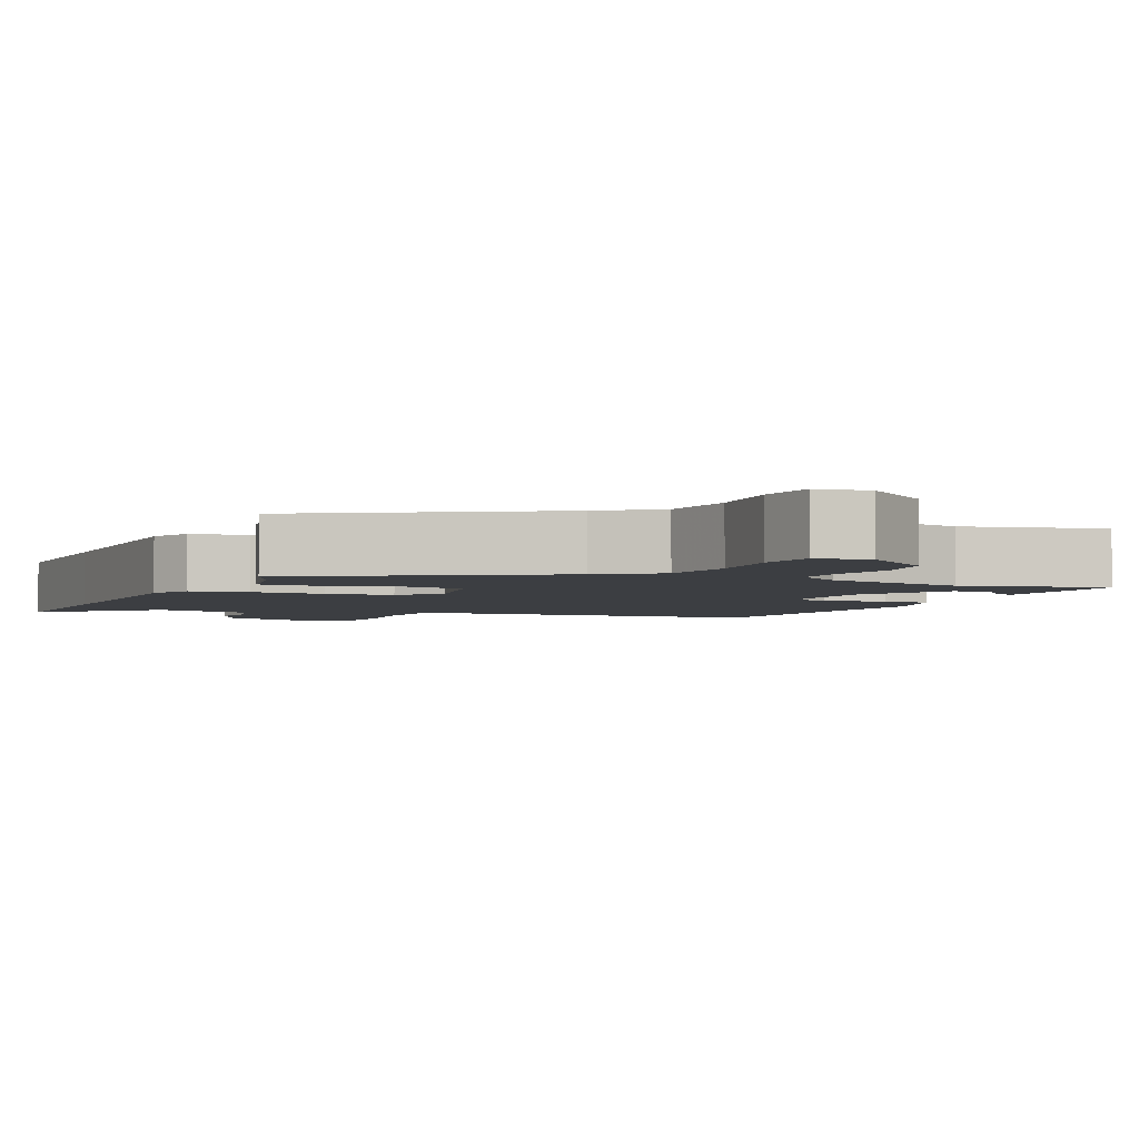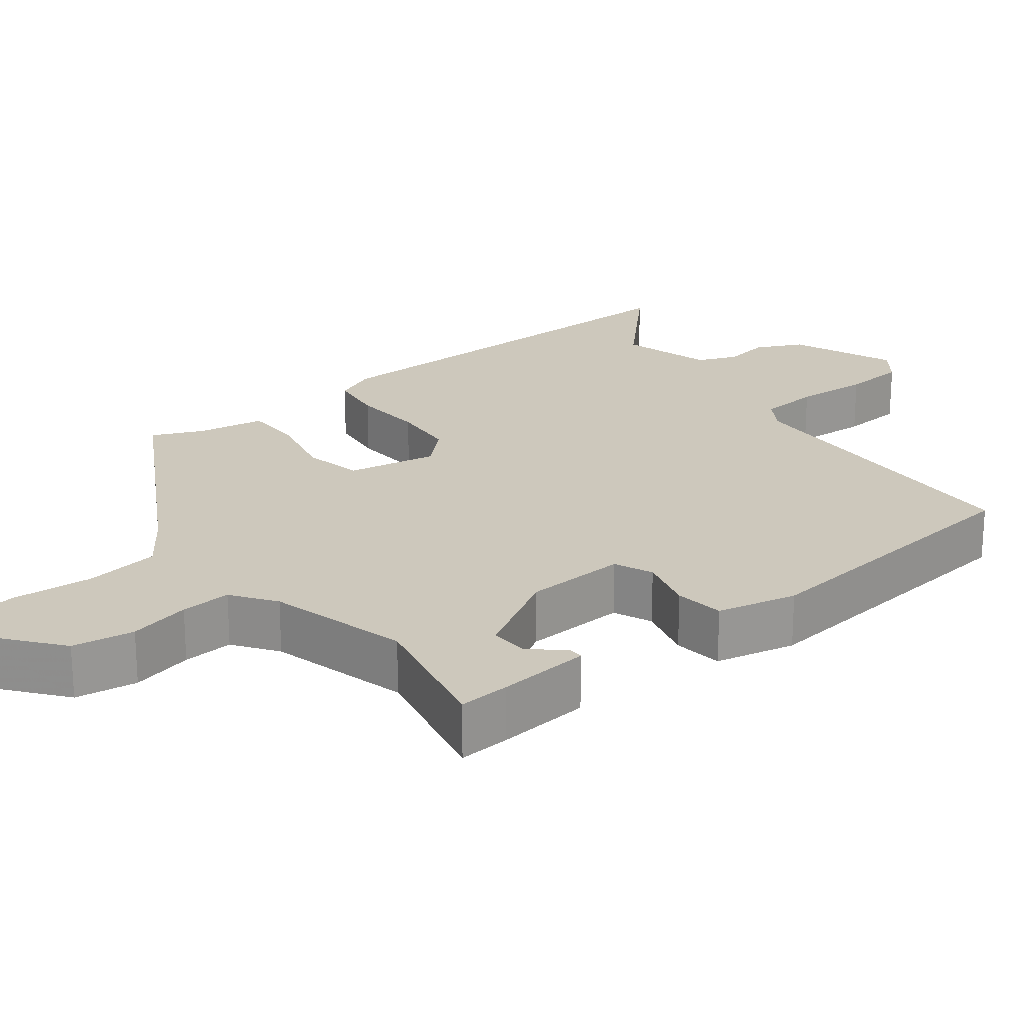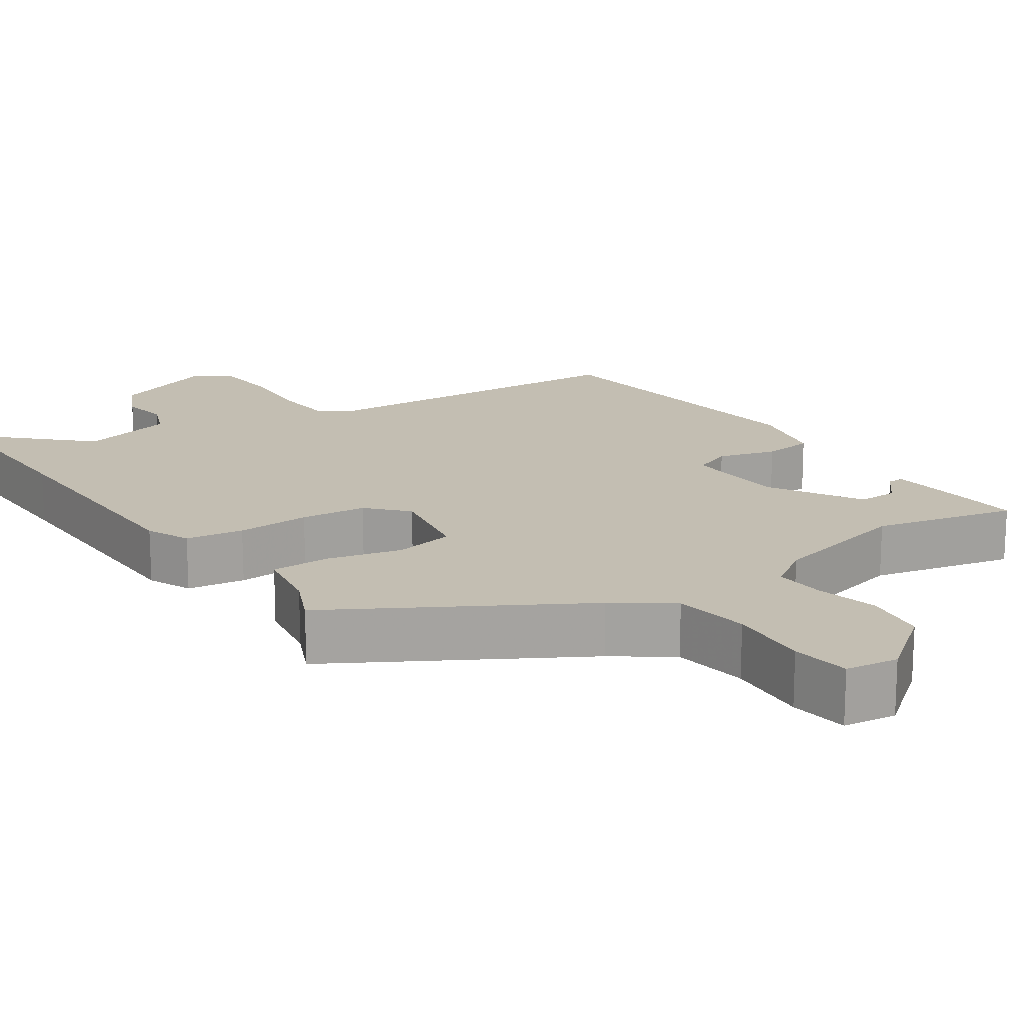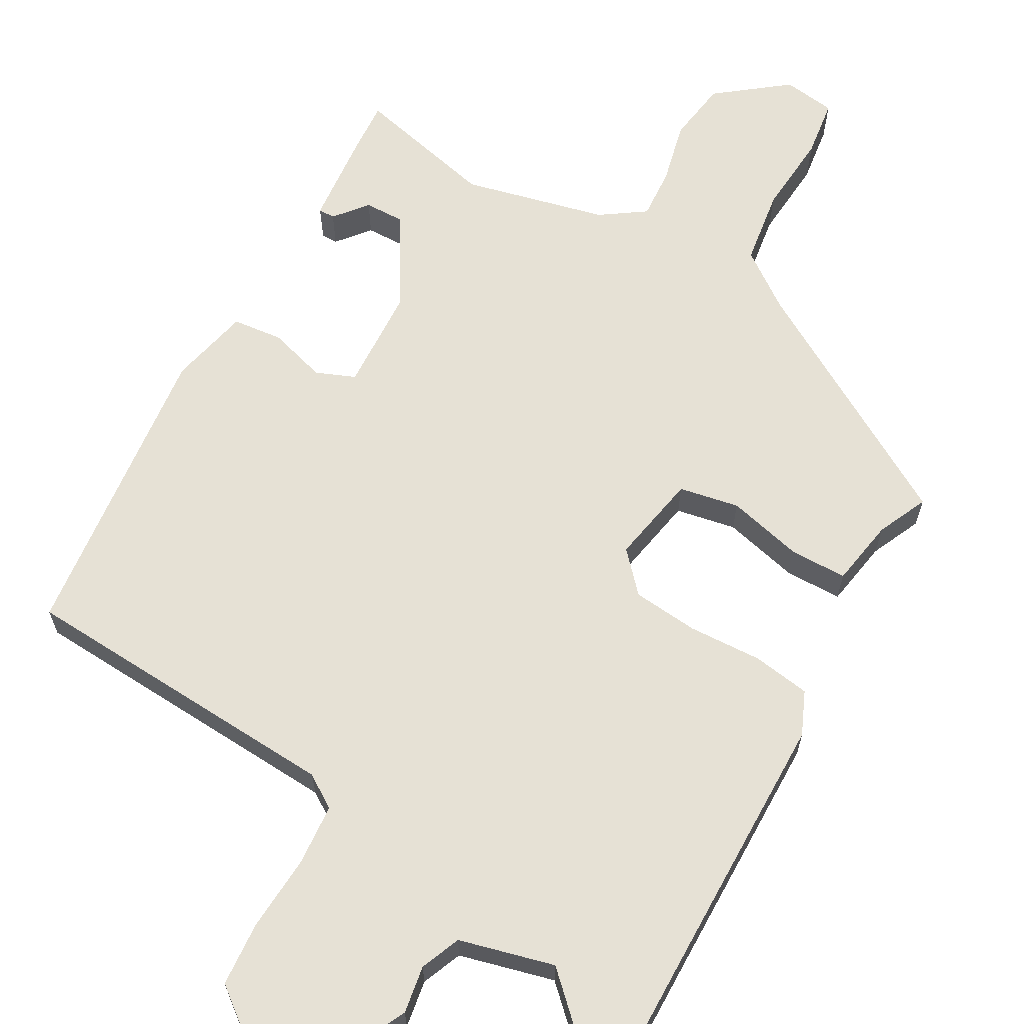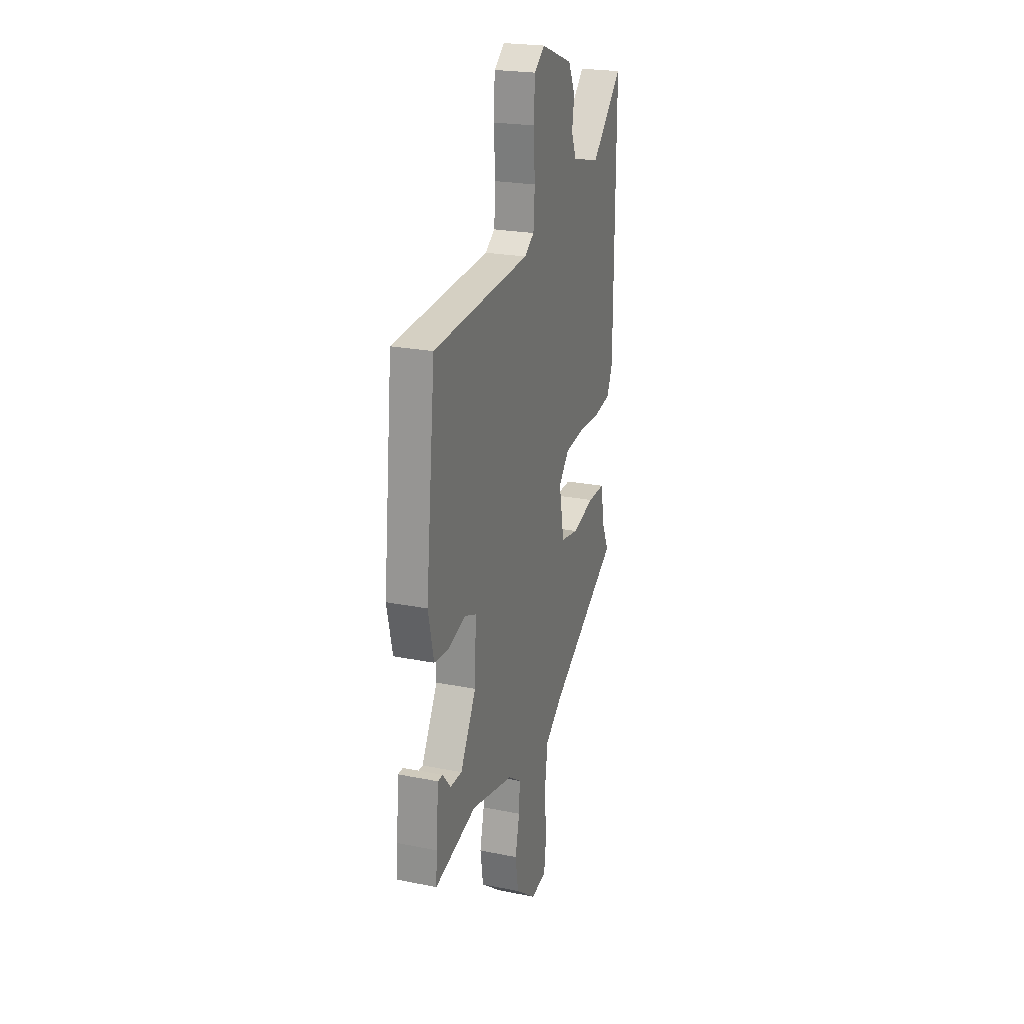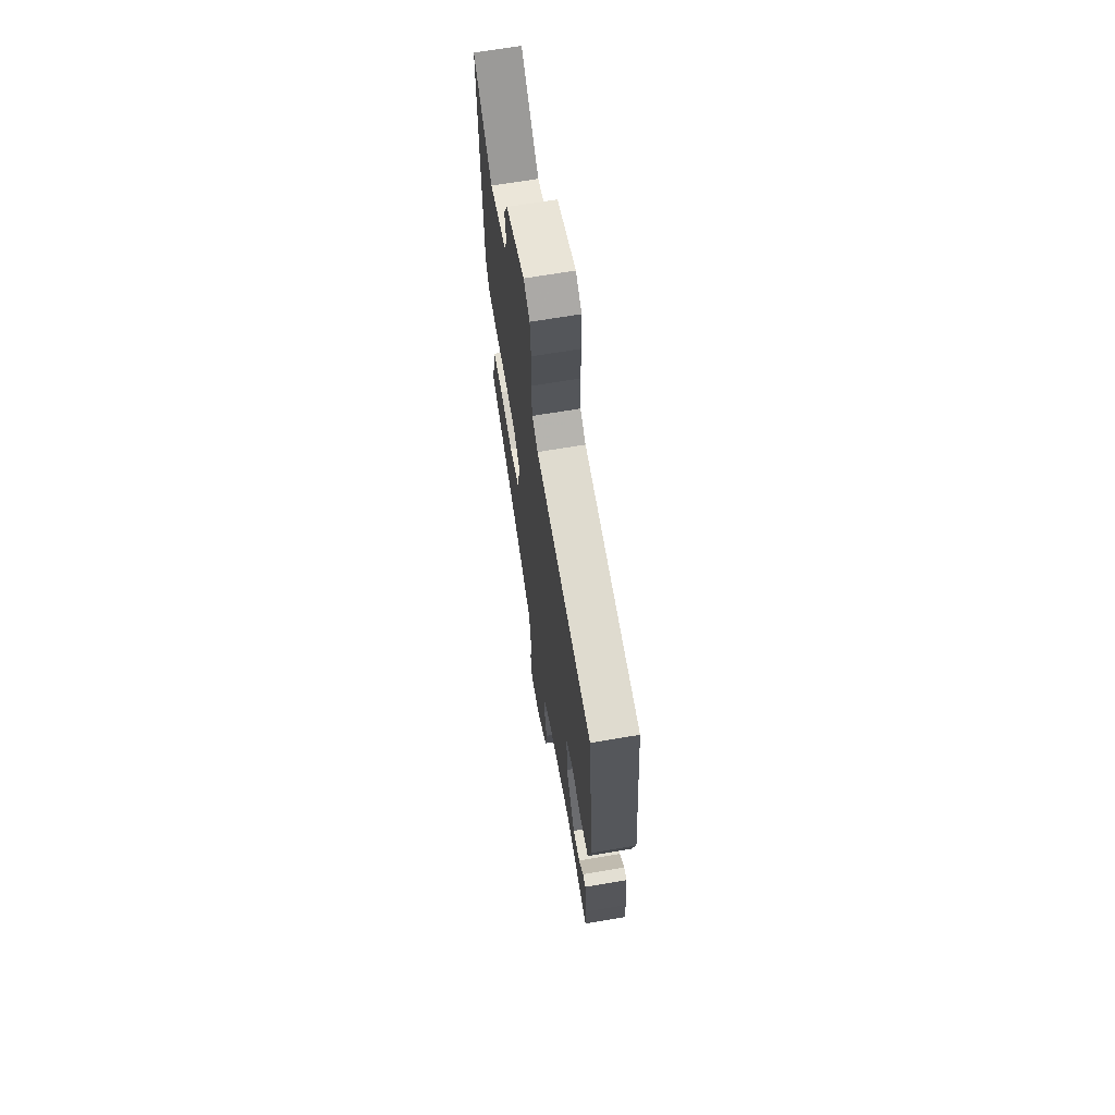
<metadata>
{"format":"obj","ext":"obj","renderer":"f3d","projection":"perspective","resolution":1024,"background":"white","views":[{"elev":-3.4,"azim":156.1,"up":"+Y"},{"elev":22.1,"azim":-128.8,"up":"+Y"},{"elev":17.3,"azim":145.2,"up":"+Y"},{"elev":64.1,"azim":29.2,"up":"+Y"},{"elev":23.1,"azim":-71.3,"up":"+Z"},{"elev":67.1,"azim":-99.7,"up":"+Z"}]}
</metadata>
<code>
v -0.32 0.07 -0.457
v -0.508 0.07 -0.502
v -0.504 0.07 -0.433
v -0.493 0.07 -0.308
v -0.471 0.07 -0.308
v -0.435 0.07 -0.351
v -0.382 0.07 -0.352
v -0.311 0.07 -0.229
v -0.305 0.07 -0.092
v -0.357 0.07 -0.071
v -0.434 0.07 -0.094
v -0.501 0.07 -0.087
v -0.526 0.07 0.02
v -0.483 0.07 0.428
v -0.047 0.07 0.455
v -0.003 0.07 0.484
v 0.003 0.07 0.566
v -0.004 0.07 0.667
v 0.002 0.07 0.753
v 0.048 0.07 0.789
v 0.192 0.07 0.736
v 0.223 0.07 0.673
v 0.213 0.07 0.61
v 0.235 0.07 0.557
v 0.361 0.07 0.525
v 0.501 0.07 0.662
v 0.499 0.07 0.414
v 0.497 0.07 0.086
v 0.472 0.07 0.028
v 0.395 0.07 0.016
v 0.297 0.07 0.02
v 0.209 0.07 0.011
v 0.162 0.07 -0.041
v 0.185 0.07 -0.161
v 0.265 0.07 -0.176
v 0.365 0.07 -0.151
v 0.442 0.07 -0.151
v 0.458 0.07 -0.241
v 0.489 0.07 -0.308
v 0.172 0.07 -0.495
v 0.097 0.07 -0.55
v 0.083 0.07 -0.651
v 0.092 0.07 -0.759
v 0.082 0.07 -0.837
v 0.012 0.07 -0.847
v -0.081 0.07 -0.776
v -0.094 0.07 -0.693
v -0.075 0.07 -0.61
v -0.071 0.07 -0.542
v -0.13 0.07 -0.502
v -0.32 0 -0.457
v -0.508 0 -0.502
v -0.504 0 -0.433
v -0.493 0 -0.308
v -0.471 0 -0.308
v -0.435 0 -0.351
v -0.382 0 -0.352
v -0.311 0 -0.229
v -0.305 0 -0.092
v -0.357 0 -0.071
v -0.434 0 -0.094
v -0.501 0 -0.087
v -0.526 0 0.02
v -0.483 0 0.428
v -0.047 0 0.455
v -0.003 0 0.484
v 0.003 0 0.566
v -0.004 0 0.667
v 0.002 0 0.753
v 0.048 0 0.789
v 0.192 0 0.736
v 0.223 0 0.673
v 0.213 0 0.61
v 0.235 0 0.557
v 0.361 0 0.525
v 0.501 0 0.662
v 0.499 0 0.414
v 0.497 0 0.086
v 0.472 0 0.028
v 0.395 0 0.016
v 0.297 0 0.02
v 0.209 0 0.011
v 0.162 0 -0.041
v 0.185 0 -0.161
v 0.265 0 -0.176
v 0.365 0 -0.151
v 0.442 0 -0.151
v 0.458 0 -0.241
v 0.489 0 -0.308
v 0.172 0 -0.495
v 0.097 0 -0.55
v 0.083 0 -0.651
v 0.092 0 -0.759
v 0.082 0 -0.837
v 0.012 0 -0.847
v -0.081 0 -0.776
v -0.094 0 -0.693
v -0.075 0 -0.61
v -0.071 0 -0.542
v -0.13 0 -0.502
f 45 46 47 48
f 45 48 49
f 42 43 44 45
f 41 42 45 49
f 40 41 49 50
f 38 39 40 50
f 35 36 37 38
f 34 35 38 50
f 28 29 30 31
f 27 28 31 32
f 25 26 27 32
f 24 25 32 33
f 20 21 22 23
f 20 23 24 33
f 17 18 19 20
f 16 17 20 33
f 12 13 14 15
f 10 11 12 15
f 9 10 15 16
f 8 9 16 33
f 3 4 5 6
f 1 2 3 6
f 1 6 7
f 8 33 34 50
f 1 7 8 50
f 98 97 96 95
f 99 98 95
f 95 94 93 92
f 99 95 92 91
f 100 99 91 90
f 100 90 89 88
f 88 87 86 85
f 100 88 85 84
f 81 80 79 78
f 82 81 78 77
f 82 77 76 75
f 83 82 75 74
f 73 72 71 70
f 83 74 73 70
f 70 69 68 67
f 83 70 67 66
f 65 64 63 62
f 65 62 61 60
f 66 65 60 59
f 83 66 59 58
f 56 55 54 53
f 56 53 52 51
f 57 56 51
f 100 84 83 58
f 100 58 57 51
f 1 51 52 2
f 2 52 53 3
f 3 53 54 4
f 4 54 55 5
f 5 55 56 6
f 6 56 57 7
f 7 57 58 8
f 8 58 59 9
f 9 59 60 10
f 10 60 61 11
f 11 61 62 12
f 12 62 63 13
f 13 63 64 14
f 14 64 65 15
f 15 65 66 16
f 16 66 67 17
f 17 67 68 18
f 18 68 69 19
f 19 69 70 20
f 20 70 71 21
f 21 71 72 22
f 22 72 73 23
f 23 73 74 24
f 24 74 75 25
f 25 75 76 26
f 26 76 77 27
f 27 77 78 28
f 28 78 79 29
f 29 79 80 30
f 30 80 81 31
f 31 81 82 32
f 32 82 83 33
f 33 83 84 34
f 34 84 85 35
f 35 85 86 36
f 36 86 87 37
f 37 87 88 38
f 38 88 89 39
f 39 89 90 40
f 40 90 91 41
f 41 91 92 42
f 42 92 93 43
f 43 93 94 44
f 44 94 95 45
f 45 95 96 46
f 46 96 97 47
f 47 97 98 48
f 48 98 99 49
f 49 99 100 50
f 50 100 51 1

</code>
